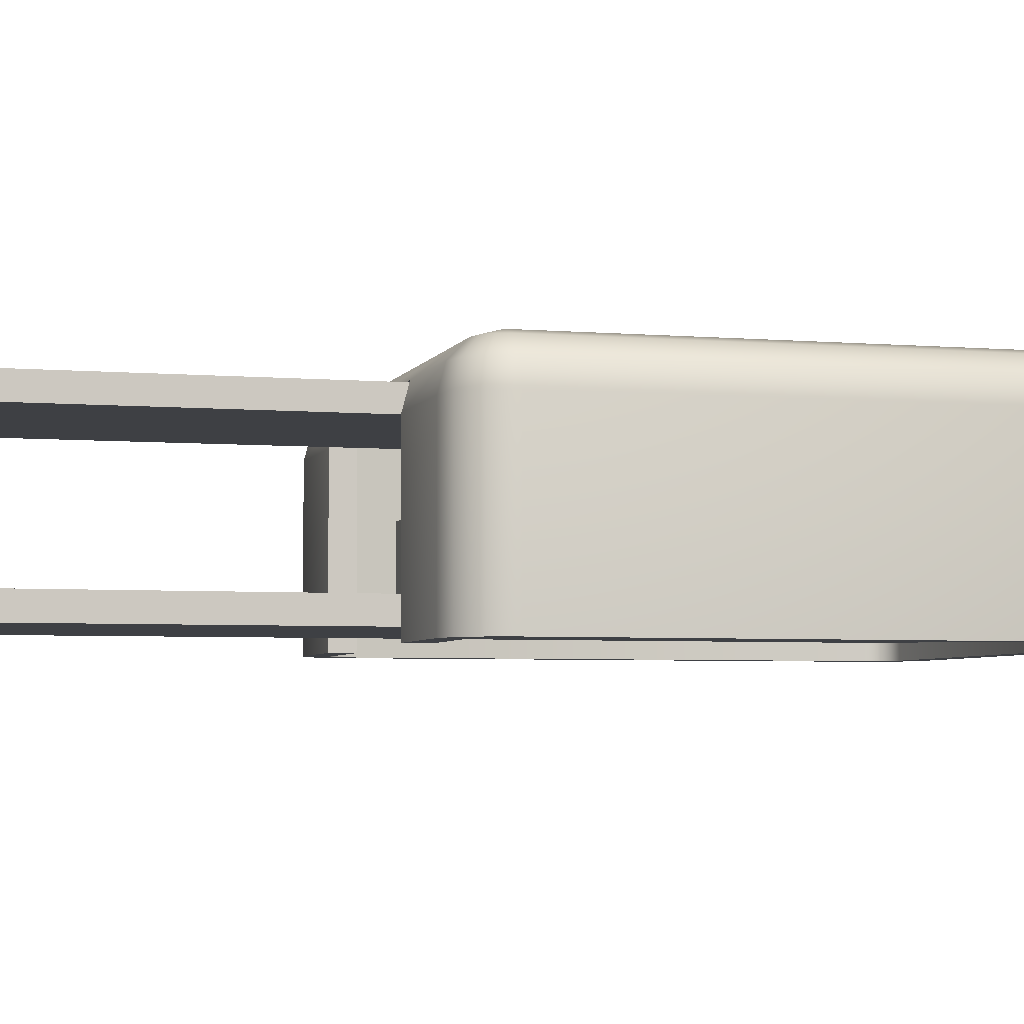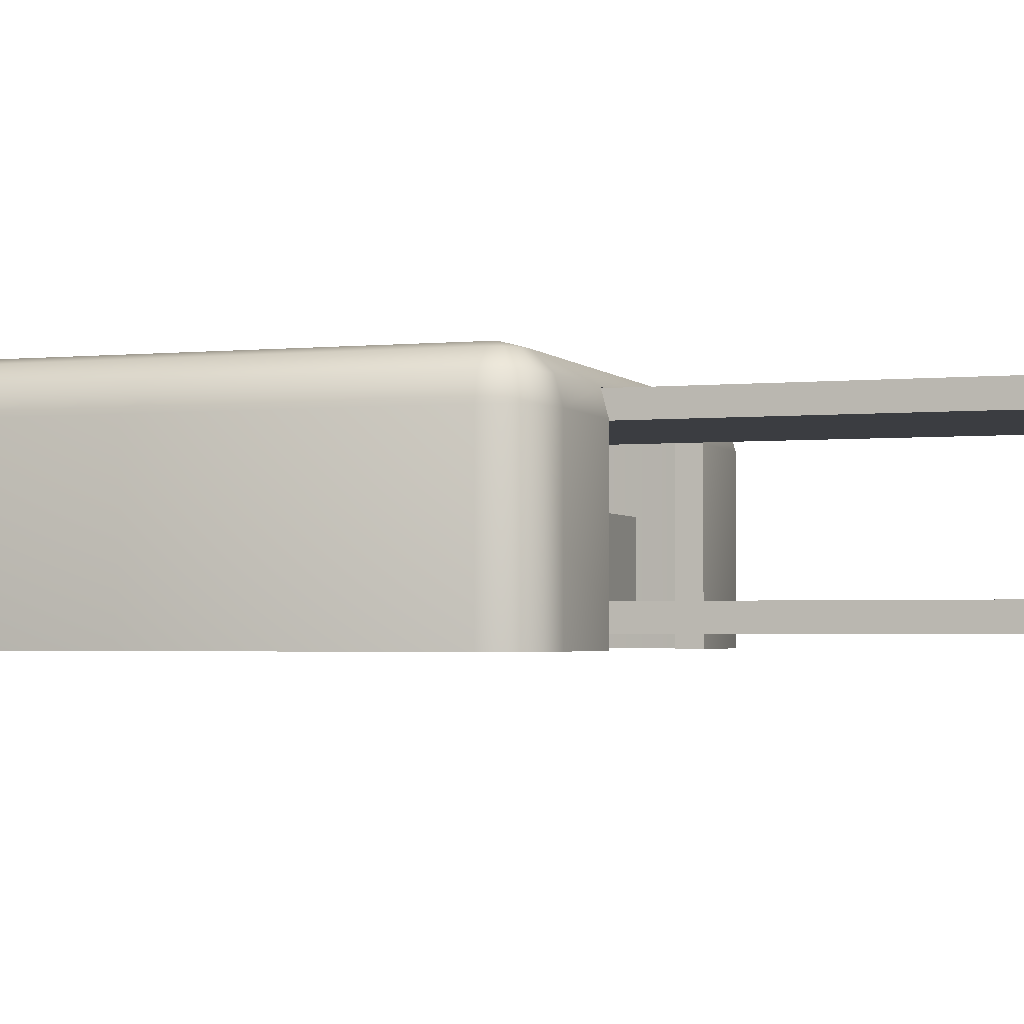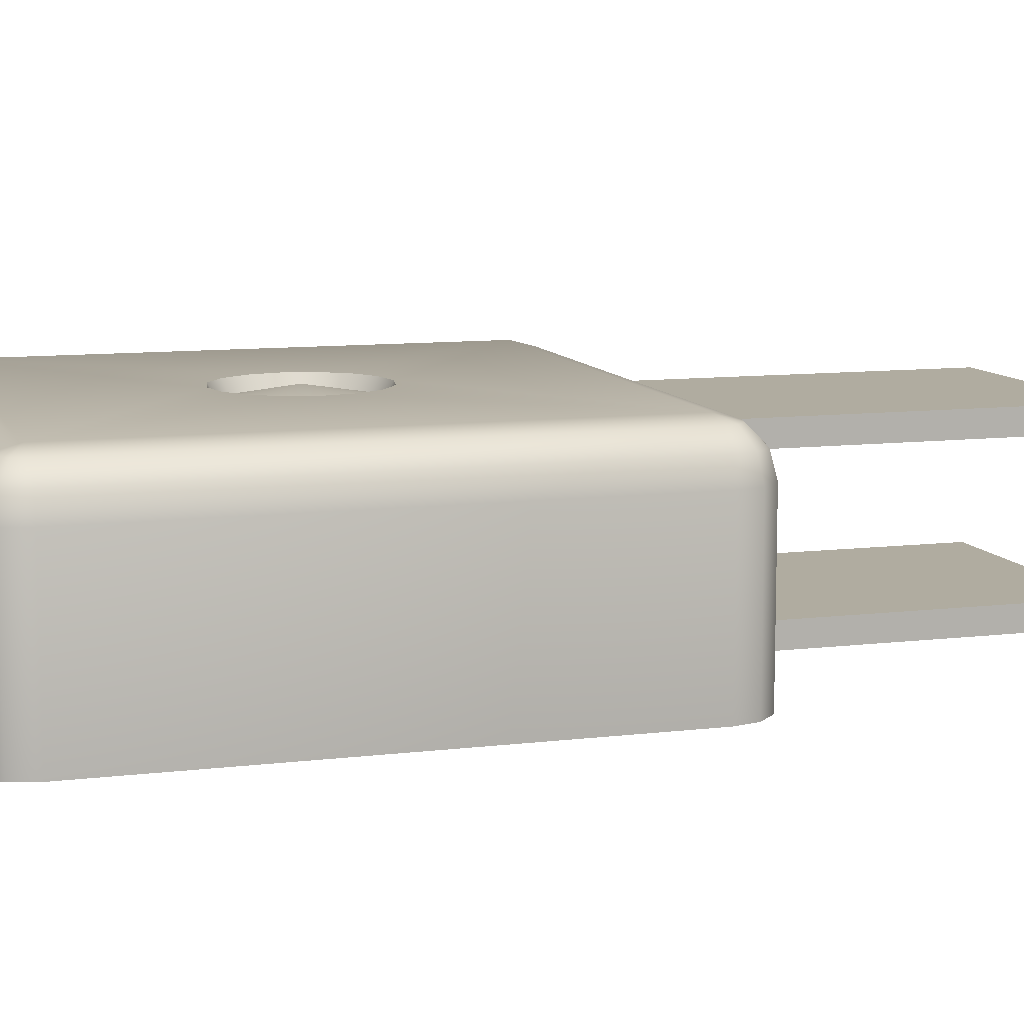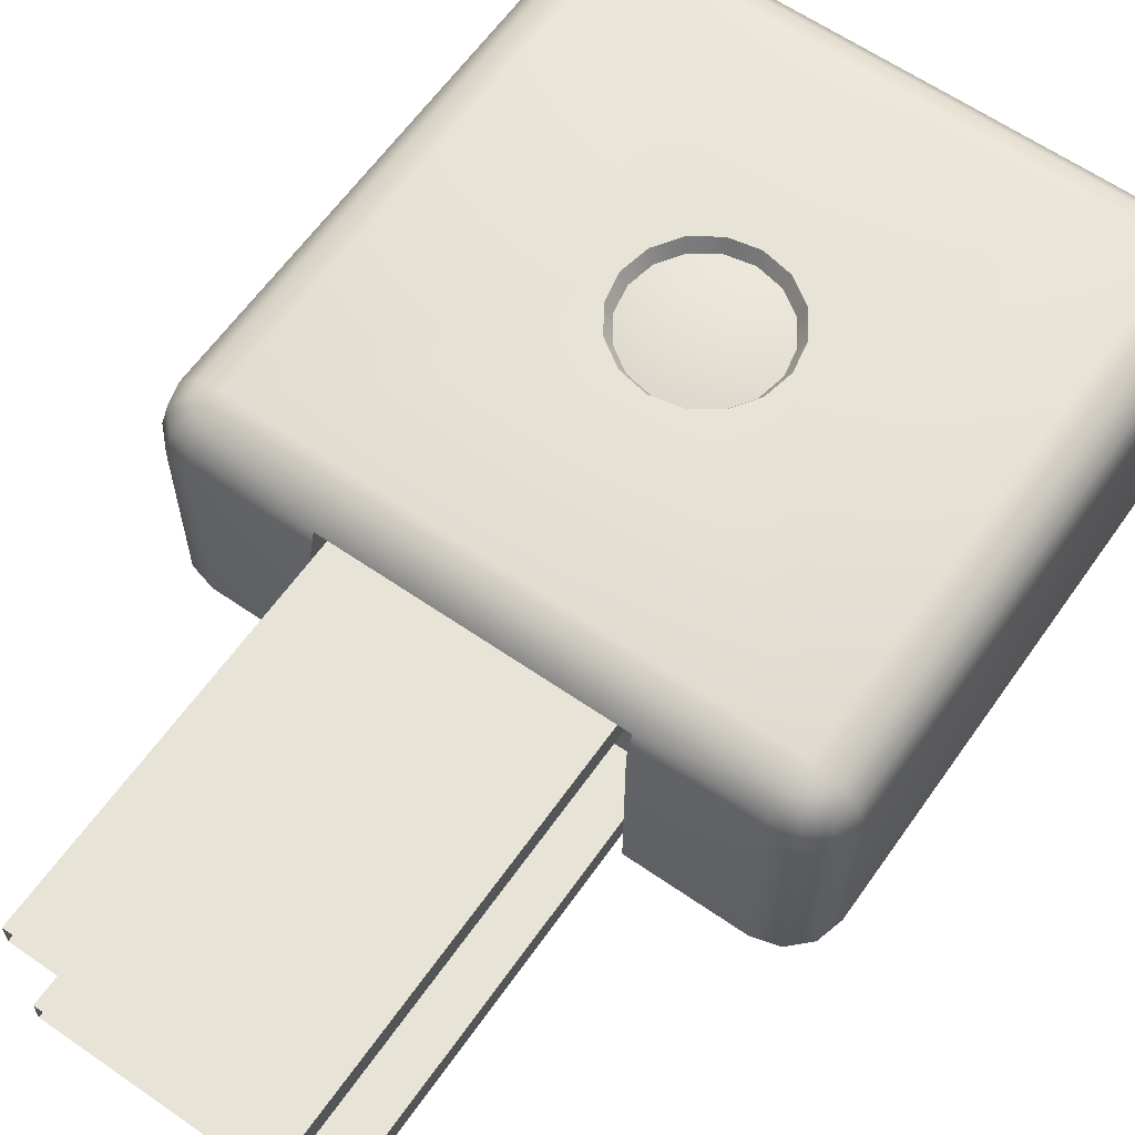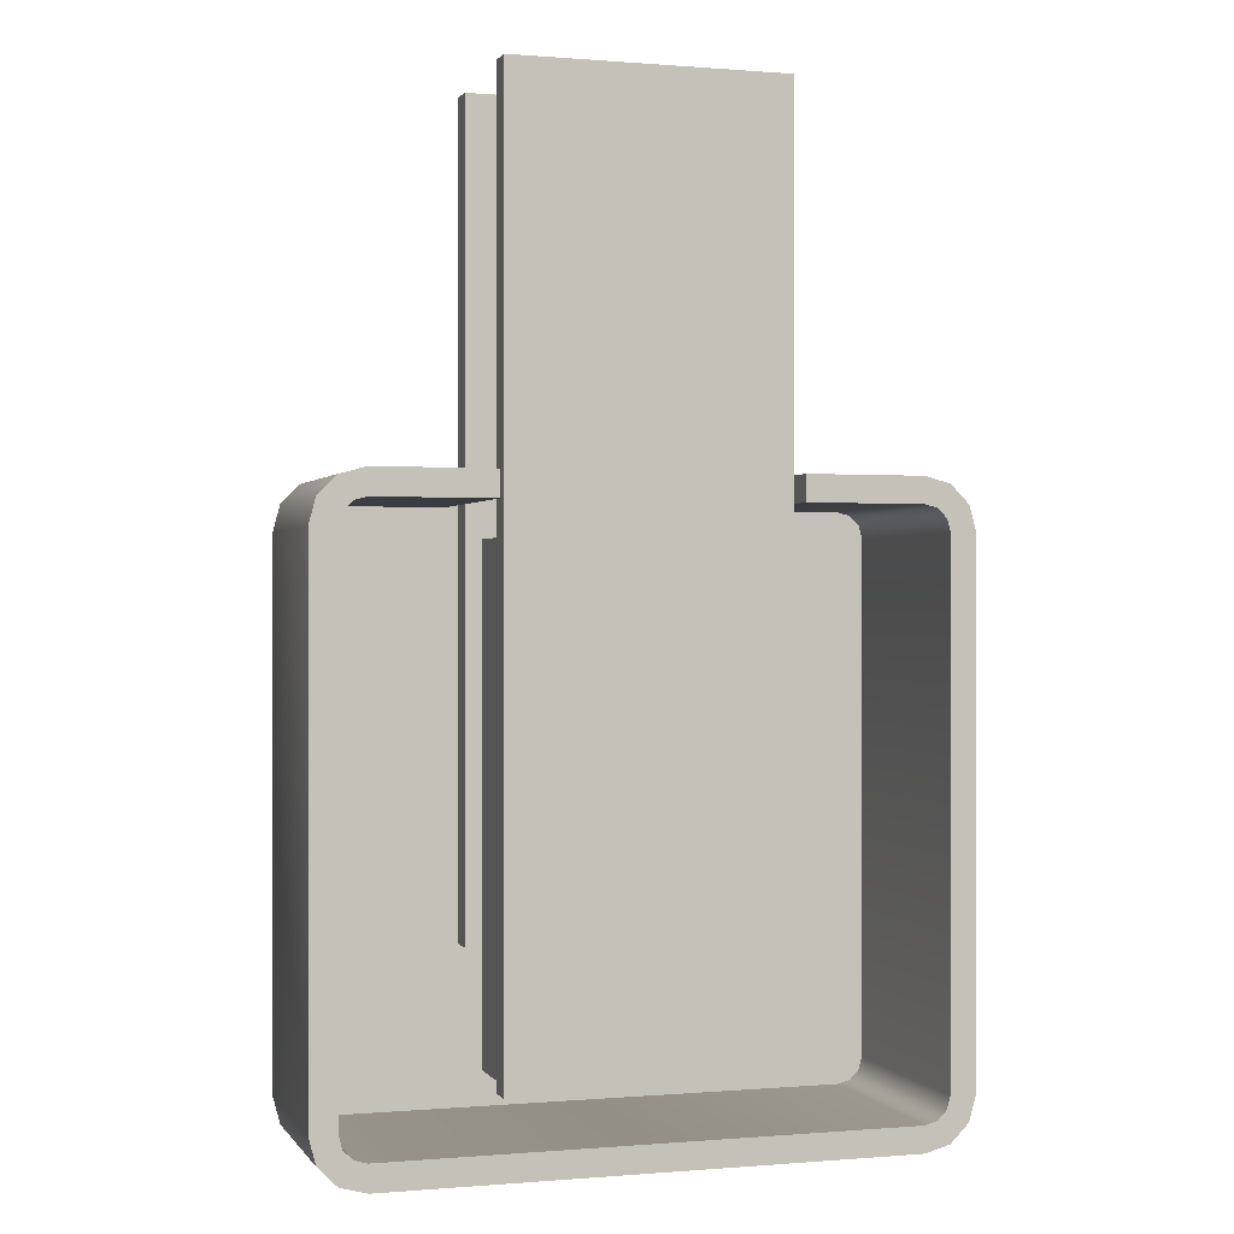
<metadata>
{"format":"obj","ext":"obj","renderer":"f3d","projection":"perspective","resolution":1024,"background":"white","views":[{"elev":-4.6,"azim":74.6,"up":"+Y"},{"elev":-2.6,"azim":-71.0,"up":"+Y"},{"elev":10.0,"azim":-107.3,"up":"+Y"},{"elev":62.1,"azim":35.1,"up":"+Y"},{"elev":0.2,"azim":-17.4,"up":"+Z"}]}
</metadata>
<code>
o target_t2_square.mo_target_t2_square.m
v 0.2329 -0.01156 -0.7097
v 0.2329 -0.1616 -0.7097
v 0.2329 -0.01156 -1.647
v 0.2329 -0.1616 -1.647
v -0.2671 -0.01156 -1.647
v -0.2671 -0.1616 -1.647
v -0.2671 -0.1616 -0.7097
v -0.2671 -0.01156 -0.7097
v 0.2454 -0.1616 0.1028
v 0.2454 -0.2116 0.1028
v 0.2454 -0.1616 -1.66
v 0.2454 -0.2116 -1.66
v -0.2796 -0.1616 -1.66
v -0.2796 -0.2116 -1.66
v -0.2796 -0.2116 0.1028
v -0.2796 -0.1616 0.1028
v 0.2329 0.1634 0.1028
v 0.2329 0.1134 0.1028
v 0.2329 0.1634 -1.447
v 0.2329 0.1134 -1.447
v -0.2671 0.1634 -1.447
v -0.2671 0.1134 -1.447
v -0.2671 0.1134 0.1028
v -0.2671 0.1634 0.1028
v 0.1204 0.1884 -1.197
v -0.0171 0.2135 -1.197
v 0.1099 0.1884 -1.145
v 0.08013 0.1884 -1.1
v 0.03552 0.1884 -1.07
v -0.0171 0.1884 -1.06
v -0.06972 0.1884 -1.07
v -0.1143 0.1884 -1.1
v -0.1441 0.1884 -1.145
v -0.1546 0.1884 -1.197
v -0.1441 0.1884 -1.25
v -0.1143 0.1884 -1.294
v -0.06972 0.1884 -1.324
v -0.0171 0.1884 -1.335
v 0.03552 0.1884 -1.324
v 0.08013 0.1884 -1.294
v 0.1099 0.1884 -1.25
v 0.123 0.2134 -1.139
v 0.1345 0.2134 -1.197
v 0.09009 0.2134 -1.09
v 0.04091 0.2134 -1.057
v -0.0171 0.2134 -1.046
v -0.07511 0.2134 -1.057
v -0.1243 0.2134 -1.09
v -0.1572 0.2134 -1.139
v -0.1687 0.2134 -1.197
v -0.1572 0.2134 -1.255
v -0.1243 0.2134 -1.304
v -0.07511 0.2134 -1.337
v -0.0171 0.2134 -1.349
v 0.04091 0.2134 -1.337
v 0.09009 0.2134 -1.304
v 0.123 0.2134 -1.255
v -0.2921 0.1134 -0.5972
v -0.2921 0.1634 -0.6106
v 0.2579 -0.2366 -0.5972
v 0.2579 0.1634 -0.6106
v 0.2579 0.1134 -0.5972
v -0.2921 -0.2366 -0.5972
v 0.2579 -0.2366 -0.6472
v -0.2921 -0.2366 -0.6472
v 0.2579 0.1634 -0.6472
v -0.2921 0.1634 -0.6472
v -0.0171 0.1634 -1.197
v -0.5171 0.2134 -1.697
v -0.5604 0.2 -1.722
v -0.5671 0.2 -1.697
v -0.5421 0.2 -1.741
v -0.5171 0.2 -1.747
v -0.6037 0.1134 -1.747
v -0.6037 0.1634 -1.697
v -0.5921 0.1634 -1.741
v -0.6171 0.1134 -1.697
v -0.5671 0.1134 -1.784
v -0.5604 0.1634 -1.772
v -0.5171 0.1134 -1.797
v -0.5171 0.1634 -1.784
v -0.5171 0.2134 -0.6972
v 0.4829 0.2134 -1.697
v 0.4829 0.2134 -0.6972
v 0.4829 0.2 -1.747
v 0.4829 0.1134 -1.797
v 0.4829 0.1634 -1.784
v -0.5671 0.2 -0.6972
v -0.6037 0.1634 -0.6972
v -0.6171 0.1134 -0.6972
v 0.5329 0.2 -1.697
v 0.5262 0.2 -1.722
v 0.5079 0.2 -1.741
v 0.5579 0.1634 -1.741
v 0.5695 0.1634 -1.697
v 0.5829 0.1134 -1.697
v 0.5695 0.1134 -1.747
v 0.5329 0.1134 -1.784
v 0.5262 0.1634 -1.772
v 0.5329 0.2 -0.6972
v 0.5829 0.1134 -0.6972
v 0.5695 0.1634 -0.6972
v -0.5604 0.2 -0.6722
v -0.5421 0.2 -0.6539
v -0.5171 0.2 -0.6472
v -0.5921 0.1634 -0.6539
v -0.6037 0.1134 -0.6472
v -0.5671 0.1134 -0.6106
v -0.5604 0.1634 -0.6222
v -0.5171 0.1634 -0.6106
v -0.5171 0.1134 -0.5972
v 0.4829 0.2 -0.6472
v 0.5262 0.2 -0.6722
v 0.5079 0.2 -0.6539
v 0.5695 0.1134 -0.6472
v 0.5579 0.1634 -0.6539
v 0.5329 0.1134 -0.6106
v 0.5262 0.1634 -0.6222
v 0.4829 0.1134 -0.5972
v 0.4829 0.1634 -0.6106
v 0.4829 -0.2366 -1.797
v -0.5171 -0.2366 -1.797
v -0.6171 -0.2366 -1.697
v -0.6171 -0.2366 -0.6972
v 0.5829 -0.2366 -1.697
v 0.5695 -0.2366 -1.747
v 0.5329 -0.2366 -1.784
v 0.5829 -0.2366 -0.6972
v 0.4829 -0.2366 -0.5972
v -0.5171 -0.2366 -0.5972
v 0.4829 -0.2366 -1.747
v -0.5171 -0.2366 -1.747
v -0.5671 -0.2366 -1.697
v -0.5671 -0.2366 -0.6972
v 0.5329 -0.2366 -1.697
v 0.5262 -0.2366 -1.722
v 0.5079 -0.2366 -1.741
v 0.5329 -0.2366 -0.6972
v 0.4829 -0.2366 -0.6472
v -0.5171 -0.2366 -0.6472
v -0.6037 -0.2366 -1.747
v -0.5671 -0.2366 -1.784
v -0.5604 -0.2366 -1.722
v -0.5421 -0.2366 -1.741
v 0.5695 -0.2366 -0.6472
v 0.5329 -0.2366 -0.6106
v 0.5262 -0.2366 -0.6722
v 0.5079 -0.2366 -0.6539
v -0.6037 -0.2366 -0.6472
v -0.5671 -0.2366 -0.6106
v -0.5604 -0.2366 -0.6722
v -0.5421 -0.2366 -0.6539
v 0.4829 0.1634 -1.747
v -0.5171 0.1634 -1.747
v -0.5671 0.1634 -1.697
v -0.5671 0.1634 -0.6972
v 0.5329 0.1634 -1.697
v 0.5262 0.1634 -1.722
v 0.5329 0.1634 -0.6972
v 0.4829 0.1634 -0.6472
v -0.5171 0.1634 -0.6472
v 0.5079 0.1634 -1.741
v -0.5604 0.1634 -1.722
v -0.5421 0.1634 -1.741
v 0.5262 0.1634 -0.6722
v 0.5079 0.1634 -0.6539
v -0.5604 0.1634 -0.6722
v -0.5421 0.1634 -0.6539
v 0.2329 -0.01156 -0.7097
v 0.2329 -0.01156 -0.7097
v 0.2329 -0.1616 -0.7097
v 0.2329 -0.01156 -1.647
v 0.2329 -0.01156 -1.647
v 0.2329 -0.1616 -1.647
v -0.2671 -0.01156 -1.647
v -0.2671 -0.01156 -1.647
v -0.2671 -0.1616 -1.647
v -0.2671 -0.1616 -0.7097
v -0.2671 -0.01156 -0.7097
v -0.2671 -0.01156 -0.7097
v 0.2454 -0.1616 -1.66
v 0.2454 -0.1616 -1.66
v 0.2454 -0.1616 0.1028
v 0.2454 -0.2116 0.1028
v 0.2454 -0.2116 -1.66
v 0.2454 -0.2116 -1.66
v -0.2796 -0.1616 -1.66
v -0.2796 -0.1616 -1.66
v -0.2796 -0.2116 -1.66
v -0.2796 -0.2116 -1.66
v -0.2796 -0.2116 0.1028
v -0.2796 -0.1616 0.1028
v 0.2329 0.1634 -1.447
v 0.2329 0.1634 -1.447
v 0.2329 0.1634 0.1028
v 0.2329 0.1134 0.1028
v 0.2329 0.1134 -1.447
v 0.2329 0.1134 -1.447
v -0.2671 0.1634 -1.447
v -0.2671 0.1634 -1.447
v -0.2671 0.1134 -1.447
v -0.2671 0.1134 -1.447
v -0.2671 0.1134 0.1028
v -0.2671 0.1634 0.1028
v 0.1099 0.1884 -1.145
v 0.1204 0.1884 -1.197
v 0.08013 0.1884 -1.1
v 0.03552 0.1884 -1.07
v -0.0171 0.1884 -1.06
v -0.06972 0.1884 -1.07
v -0.1143 0.1884 -1.1
v -0.1441 0.1884 -1.145
v -0.1546 0.1884 -1.197
v -0.1441 0.1884 -1.25
v -0.1143 0.1884 -1.294
v -0.06972 0.1884 -1.324
v -0.0171 0.1884 -1.335
v 0.03552 0.1884 -1.324
v 0.08013 0.1884 -1.294
v 0.1099 0.1884 -1.25
v 0.123 0.2134 -1.139
v 0.1345 0.2134 -1.197
v 0.09009 0.2134 -1.09
v 0.04091 0.2134 -1.057
v -0.0171 0.2134 -1.046
v -0.07511 0.2134 -1.057
v -0.1243 0.2134 -1.09
v -0.1572 0.2134 -1.139
v -0.1687 0.2134 -1.197
v -0.1572 0.2134 -1.255
v -0.1243 0.2134 -1.304
v -0.07511 0.2134 -1.337
v -0.0171 0.2134 -1.349
v 0.04091 0.2134 -1.337
v 0.09009 0.2134 -1.304
v 0.123 0.2134 -1.255
v -0.2921 0.1134 -0.5972
v -0.2921 0.1634 -0.6106
v -0.2921 0.1634 -0.6106
v 0.4829 -0.2366 -1.797
v -0.5171 -0.2366 -1.797
v -0.6171 -0.2366 -1.697
v -0.6171 -0.2366 -0.6972
v 0.5829 -0.2366 -1.697
v 0.5695 -0.2366 -1.747
v 0.5329 -0.2366 -1.784
v 0.5829 -0.2366 -0.6972
v 0.2579 -0.2366 -0.5972
v 0.2579 -0.2366 -0.5972
v 0.4829 -0.2366 -0.5972
v 0.2579 0.1634 -0.6106
v 0.2579 0.1634 -0.6106
v 0.2579 0.1134 -0.5972
v -0.2921 -0.2366 -0.5972
v -0.2921 -0.2366 -0.5972
v -0.5171 -0.2366 -0.5972
v 0.4829 -0.2366 -1.747
v -0.5171 -0.2366 -1.747
v -0.5671 -0.2366 -1.697
v -0.5671 -0.2366 -0.6972
v 0.5329 -0.2366 -1.697
v 0.5262 -0.2366 -1.722
v 0.5329 -0.2366 -0.6972
v 0.2579 -0.2366 -0.6472
v 0.2579 -0.2366 -0.6472
v 0.4829 -0.2366 -0.6472
v -0.5171 -0.2366 -0.6472
v -0.2921 -0.2366 -0.6472
v -0.2921 -0.2366 -0.6472
v 0.5079 -0.2366 -1.741
v -0.6037 -0.2366 -1.747
v -0.5671 -0.2366 -1.784
v -0.5604 -0.2366 -1.722
v -0.5421 -0.2366 -1.741
v 0.5695 -0.2366 -0.6472
v 0.5329 -0.2366 -0.6106
v 0.5262 -0.2366 -0.6722
v 0.5079 -0.2366 -0.6539
v -0.6037 -0.2366 -0.6472
v -0.5671 -0.2366 -0.6106
v -0.5604 -0.2366 -0.6722
v -0.5421 -0.2366 -0.6539
v 0.4829 0.1634 -1.747
v -0.5171 0.1634 -1.747
v -0.5671 0.1634 -1.697
v -0.5671 0.1634 -0.6972
v 0.5329 0.1634 -1.697
v 0.5262 0.1634 -1.722
v 0.5329 0.1634 -0.6972
v 0.2579 0.1634 -0.6472
v 0.2579 0.1634 -0.6472
v 0.4829 0.1634 -0.6472
v -0.5171 0.1634 -0.6472
v -0.2921 0.1634 -0.6472
v -0.2921 0.1634 -0.6472
v 0.5079 0.1634 -1.741
v -0.5604 0.1634 -1.722
v -0.5421 0.1634 -1.741
v 0.5262 0.1634 -0.6722
v 0.5079 0.1634 -0.6539
v -0.5604 0.1634 -0.6722
v -0.5421 0.1634 -0.6539
f 1 2 3
f 2 4 3
f 172 174 5
f 174 6 5
f 175 177 7
f 175 7 8
f 176 179 173
f 179 169 173
f 171 180 178
f 180 171 170
f 9 10 11
f 10 12 11
f 181 185 13
f 185 14 13
f 187 189 15
f 187 15 16
f 188 192 182
f 192 183 182
f 191 190 186
f 191 186 184
f 17 18 19
f 18 20 19
f 193 197 21
f 197 22 21
f 199 201 23
f 199 23 24
f 200 204 194
f 204 195 194
f 203 202 198
f 203 198 196
f 69 70 71
f 69 72 70
f 69 73 72
f 74 75 76
f 77 75 74
f 74 76 78
f 76 79 78
f 80 79 81
f 78 79 80
f 75 71 76
f 71 70 76
f 79 70 72
f 76 70 79
f 79 72 81
f 72 73 81
f 25 26 27
f 27 26 28
f 28 26 29
f 29 26 30
f 30 26 31
f 31 26 32
f 32 26 33
f 33 26 34
f 34 26 35
f 35 26 36
f 36 26 37
f 37 26 38
f 38 26 39
f 39 26 40
f 40 26 41
f 41 26 25
f 206 205 42
f 42 43 206
f 205 207 44
f 44 42 205
f 207 208 45
f 45 44 207
f 208 209 46
f 46 45 208
f 209 210 47
f 47 46 209
f 210 211 48
f 48 47 210
f 211 212 49
f 49 48 211
f 212 213 50
f 50 49 212
f 213 214 51
f 51 50 213
f 214 215 52
f 52 51 214
f 215 216 53
f 53 52 215
f 216 217 54
f 54 53 216
f 217 218 55
f 55 54 217
f 218 219 56
f 56 55 218
f 219 220 57
f 57 56 219
f 220 206 43
f 43 57 220
f 69 82 229
f 83 69 233
f 84 83 222
f 225 82 84
f 228 229 82
f 227 228 82
f 226 227 82
f 225 226 82
f 224 225 84
f 223 224 84
f 221 223 84
f 84 222 221
f 83 236 222
f 235 236 83
f 234 235 83
f 233 234 83
f 232 233 69
f 231 232 69
f 230 231 69
f 229 230 69
f 85 69 83
f 69 85 73
f 86 81 87
f 81 86 80
f 87 73 85
f 73 87 81
f 82 71 88
f 71 82 69
f 89 77 90
f 77 89 75
f 88 75 89
f 75 88 71
f 91 92 83
f 92 93 83
f 93 85 83
f 94 95 96
f 97 94 96
f 98 99 97
f 97 99 94
f 87 99 98
f 86 87 98
f 94 92 95
f 95 92 91
f 93 92 94
f 99 93 94
f 87 85 99
f 99 85 93
f 100 91 83
f 83 84 100
f 101 96 95
f 95 102 101
f 102 95 91
f 91 100 102
f 88 103 82
f 103 104 82
f 104 105 82
f 106 89 90
f 107 106 90
f 108 109 107
f 107 109 106
f 110 109 108
f 111 110 108
f 106 103 89
f 89 103 88
f 104 103 106
f 109 104 106
f 110 105 109
f 109 105 104
f 84 82 105
f 105 112 84
f 58 59 111
f 59 105 110
f 105 59 112
f 84 113 100
f 84 114 113
f 84 112 114
f 115 102 116
f 101 102 115
f 115 116 117
f 116 118 117
f 119 118 120
f 117 118 119
f 102 100 116
f 100 113 116
f 118 113 114
f 116 113 118
f 118 114 120
f 114 112 120
f 80 86 121
f 121 122 80
f 90 77 123
f 123 124 90
f 97 96 125
f 125 126 97
f 98 97 126
f 126 127 98
f 86 98 127
f 127 121 86
f 96 101 128
f 128 125 96
f 119 60 129
f 61 62 120
f 120 62 119
f 63 58 130
f 59 110 111
f 59 61 112
f 61 120 112
f 130 58 111
f 62 60 119
f 241 240 131
f 131 132 241
f 243 242 133
f 133 134 243
f 245 244 135
f 136 245 135
f 245 136 246
f 240 246 137
f 244 247 138
f 138 135 244
f 250 248 64
f 64 139 250
f 254 256 140
f 140 65 254
f 136 137 246
f 137 131 240
f 141 77 74
f 77 141 123
f 142 74 78
f 74 142 141
f 122 78 80
f 78 122 142
f 143 242 271
f 133 242 143
f 272 144 271
f 132 272 241
f 271 144 143
f 272 132 144
f 145 101 115
f 101 145 128
f 146 115 117
f 115 146 145
f 129 117 119
f 117 129 146
f 147 247 275
f 138 247 147
f 276 148 275
f 139 276 250
f 275 148 147
f 276 139 148
f 107 90 124
f 124 149 107
f 108 107 149
f 149 150 108
f 111 108 150
f 150 130 111
f 279 243 134
f 151 279 134
f 279 151 280
f 256 280 152
f 151 152 280
f 152 140 256
f 258 257 153
f 153 154 258
f 260 259 155
f 155 156 260
f 262 261 157
f 157 158 262
f 261 263 159
f 159 157 261
f 264 249 253
f 253 66 264
f 266 265 290
f 290 160 266
f 268 267 161
f 161 67 268
f 237 269 294
f 269 237 255
f 270 262 158
f 158 162 270
f 257 270 162
f 162 153 257
f 259 273 163
f 163 155 259
f 273 274 164
f 164 163 273
f 274 258 154
f 154 164 274
f 263 277 165
f 165 159 263
f 277 278 166
f 166 165 277
f 278 266 160
f 160 166 278
f 281 260 156
f 156 167 281
f 282 281 167
f 167 168 282
f 267 282 168
f 168 161 267
f 253 251 66
f 294 238 237
f 68 292 291
f 291 295 68
f 68 300 292
f 299 300 68
f 289 299 68
f 287 289 68
f 68 288 287
f 68 296 288
f 283 296 68
f 68 284 283
f 68 298 284
f 297 298 68
f 285 297 68
f 68 286 285
f 68 301 286
f 68 302 301
f 293 302 68
f 68 295 293
f 295 291 252
f 295 252 239

</code>
